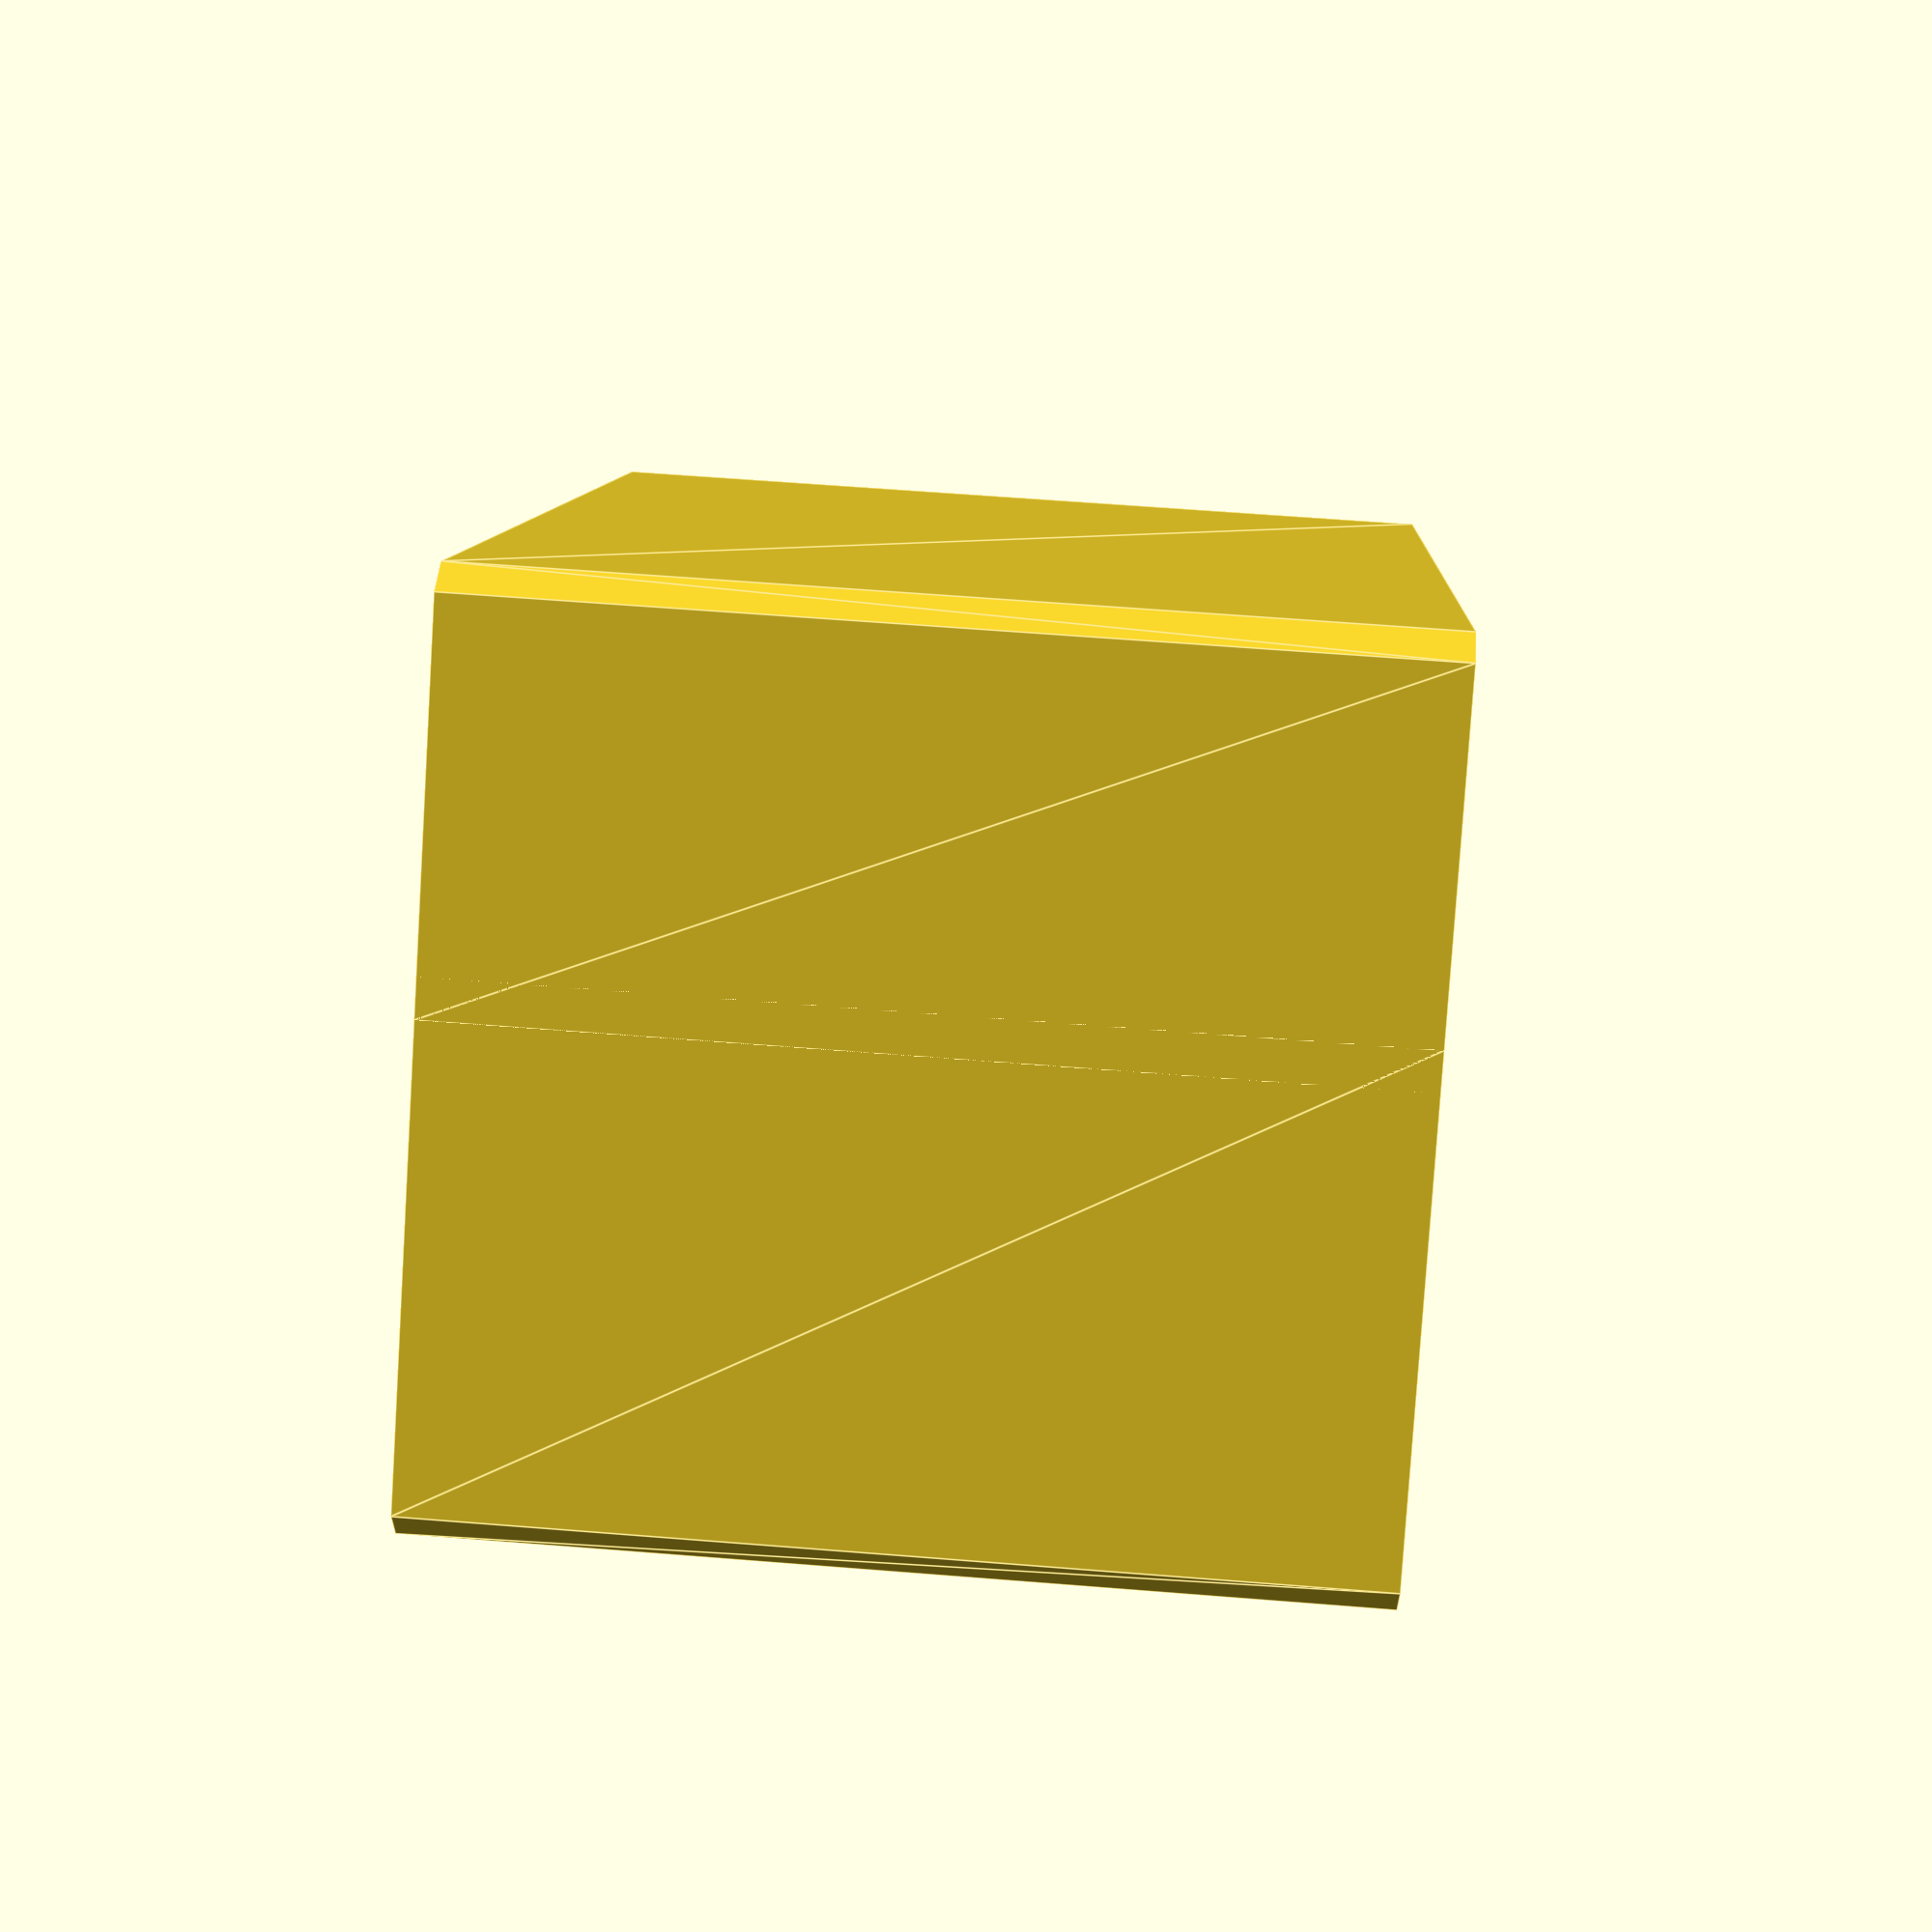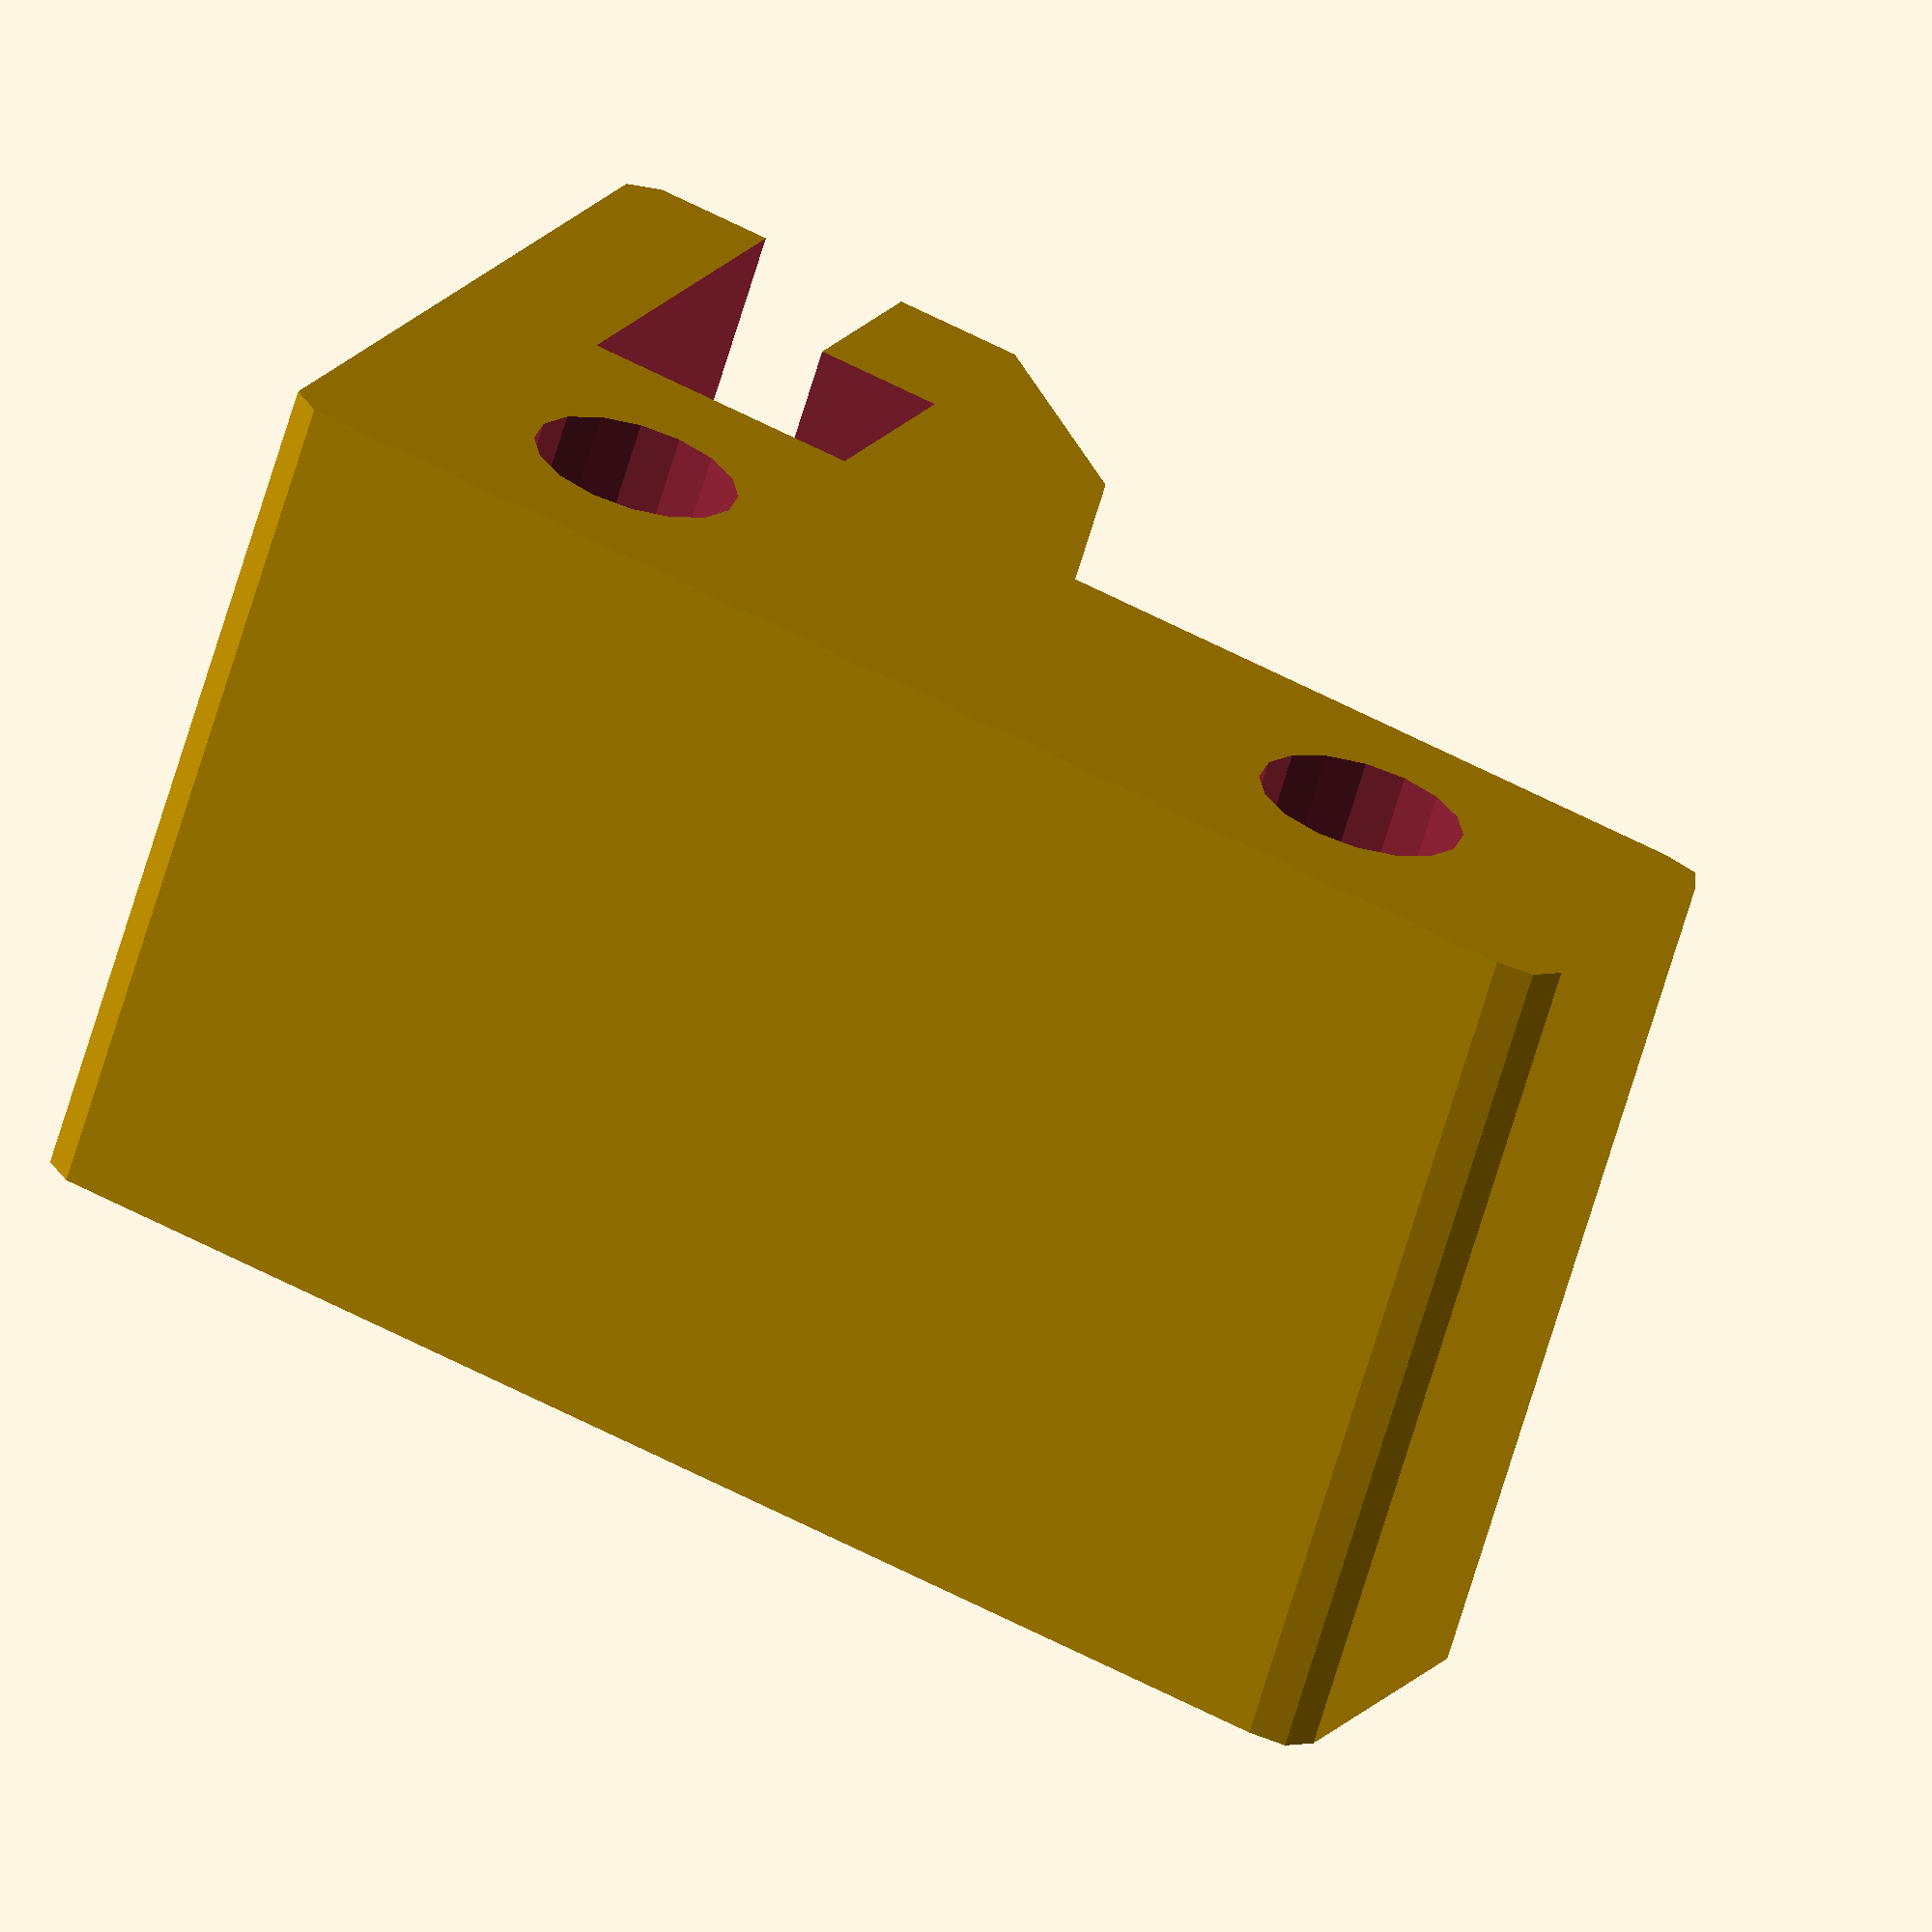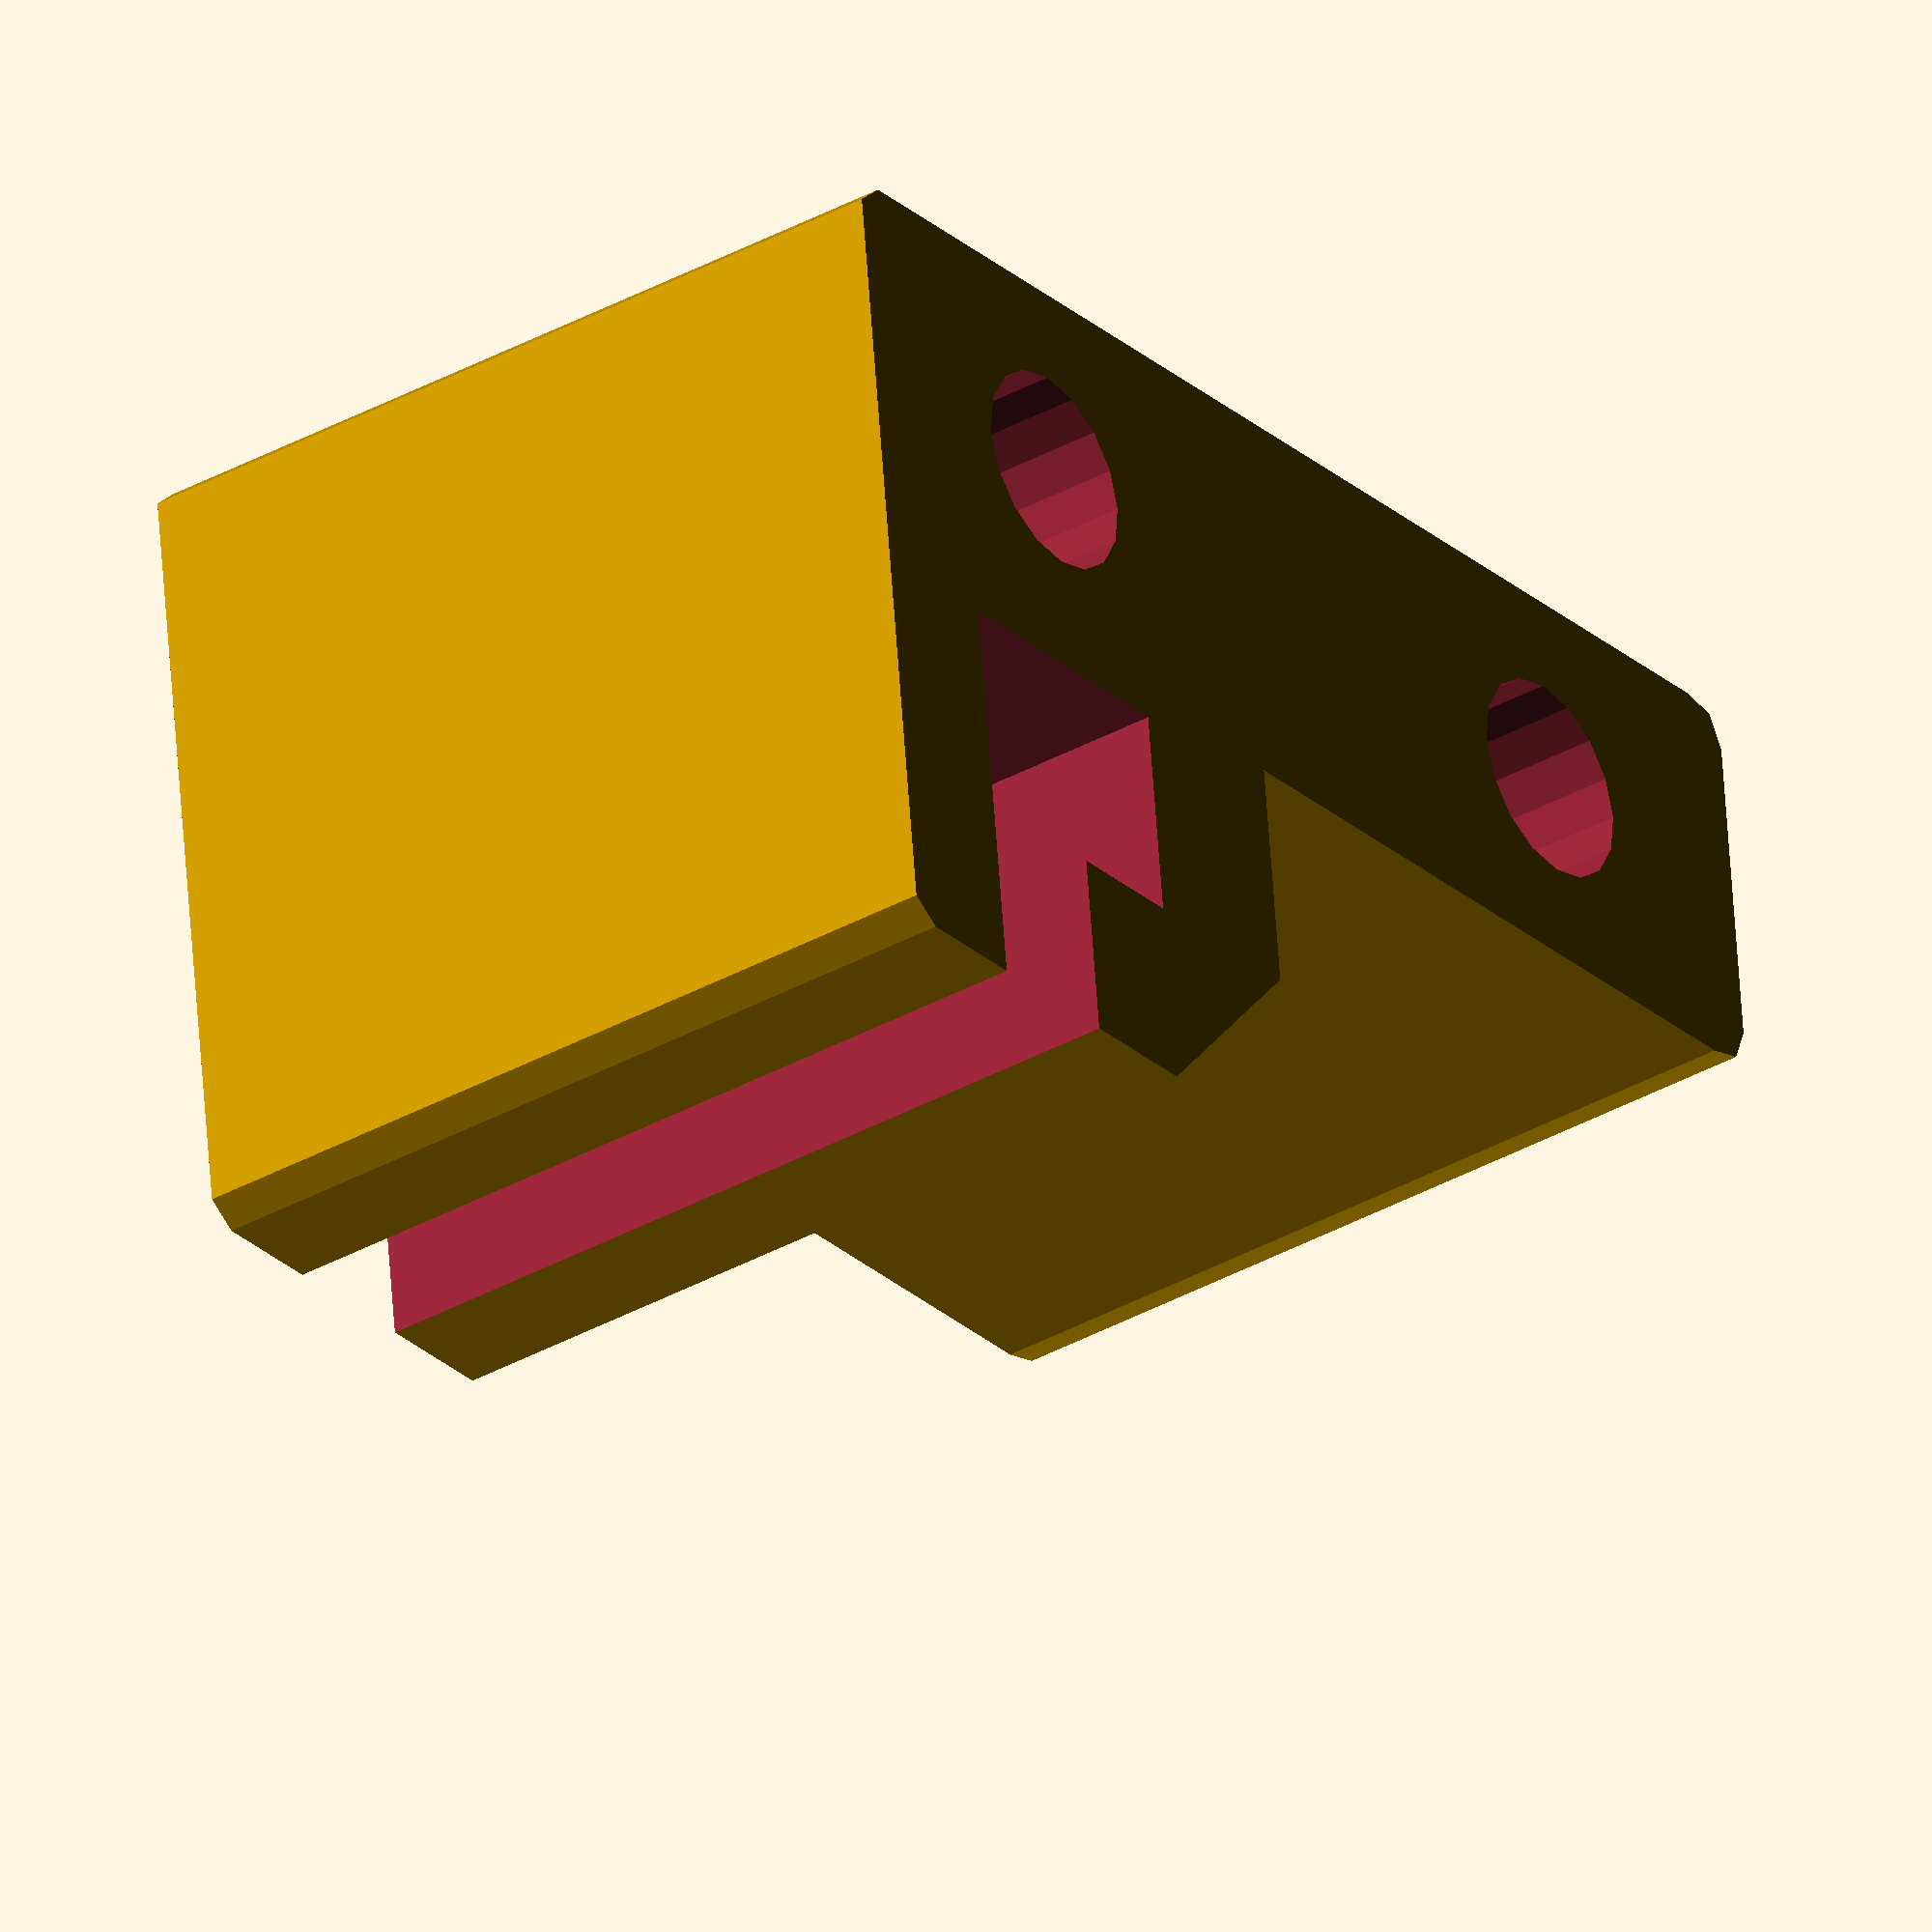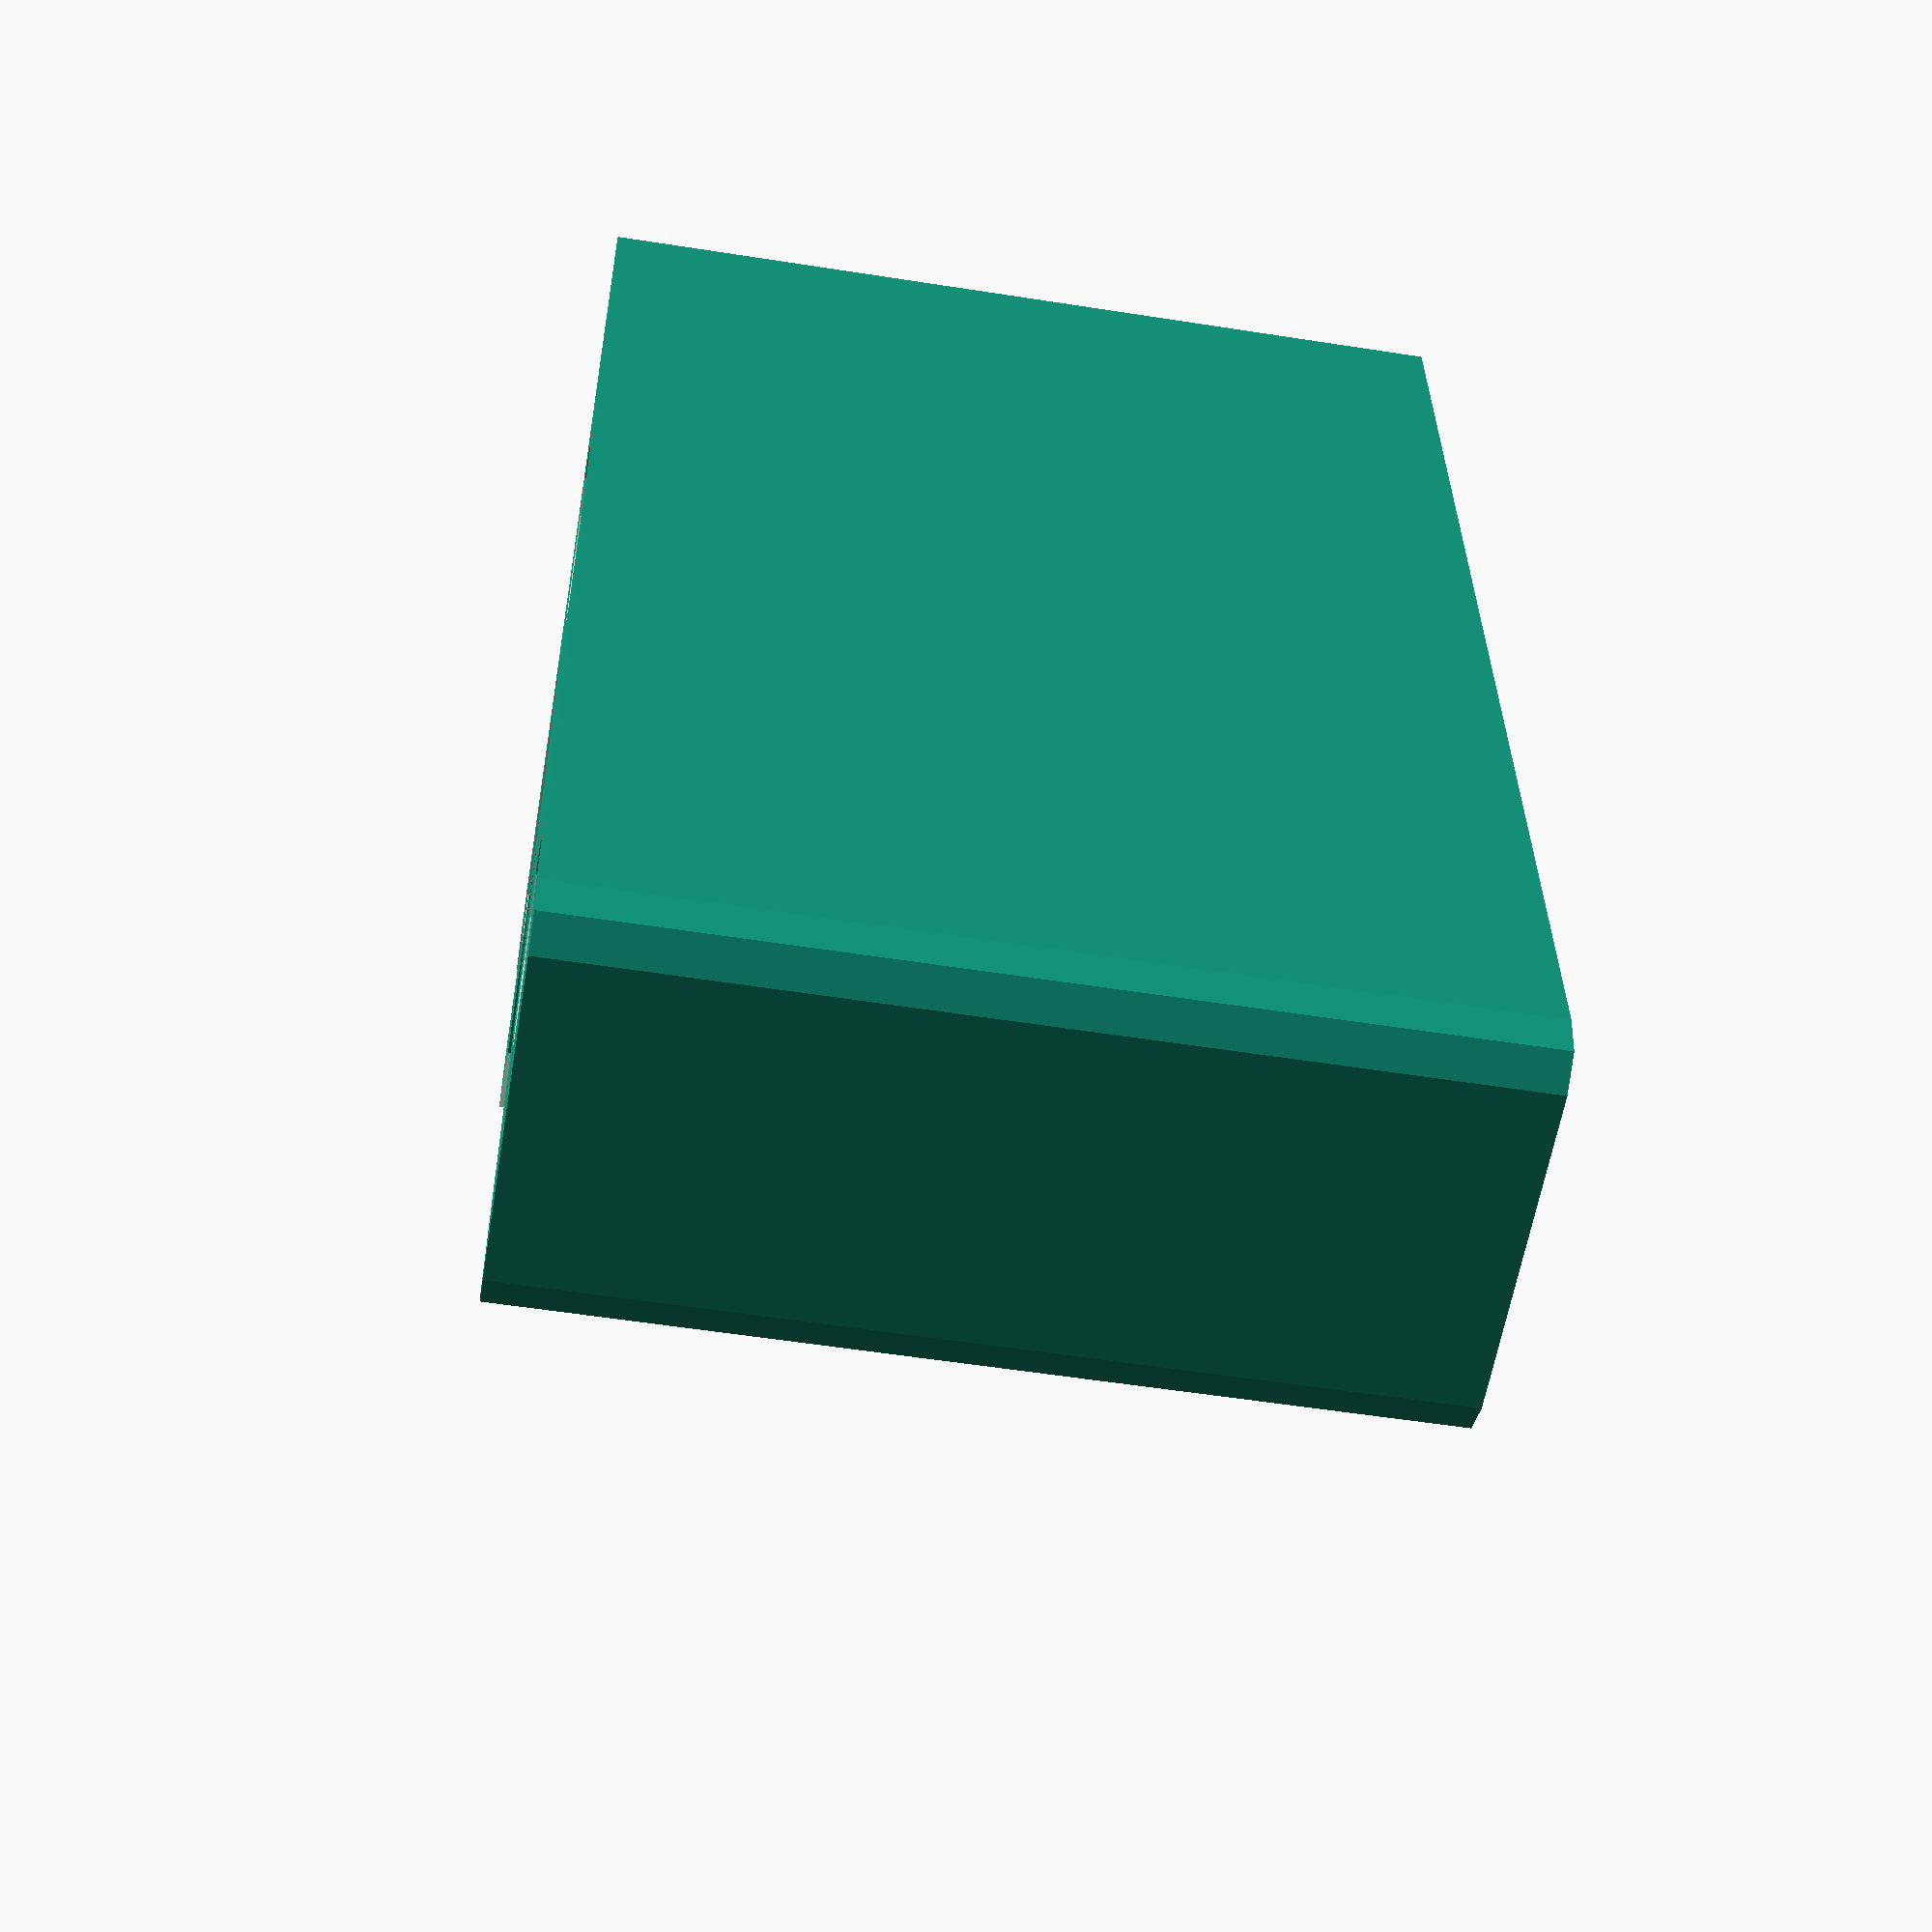
<openscad>
difference () {
	union() {
		minkowski(){
			cube([62,15,39]);
			cylinder(r=2,h=1);
			}
		minkowski(){
			translate([0,15,0]) cube([25,20,39]);
			cylinder(r=2,h=1);
			}
	}
		translate([5,18,-1]) cube([7.1,65,42]);
		translate([5,18,-1]) cube([13,10.1,42]);
		translate([30,25,-1])rotate([0,0,45]) cube([10,20.1,42]);
translate([12,7.5,-1]) cylinder(r=9.7/2,h=44);
translate([50,7.5,-1]) cylinder(r=9.7/2,h=44);

}
</openscad>
<views>
elev=119.6 azim=308.7 roll=85.3 proj=p view=edges
elev=246.1 azim=205.1 roll=196.4 proj=o view=solid
elev=35.4 azim=186.5 roll=126.7 proj=o view=wireframe
elev=234.3 azim=274.5 roll=279.5 proj=p view=wireframe
</views>
